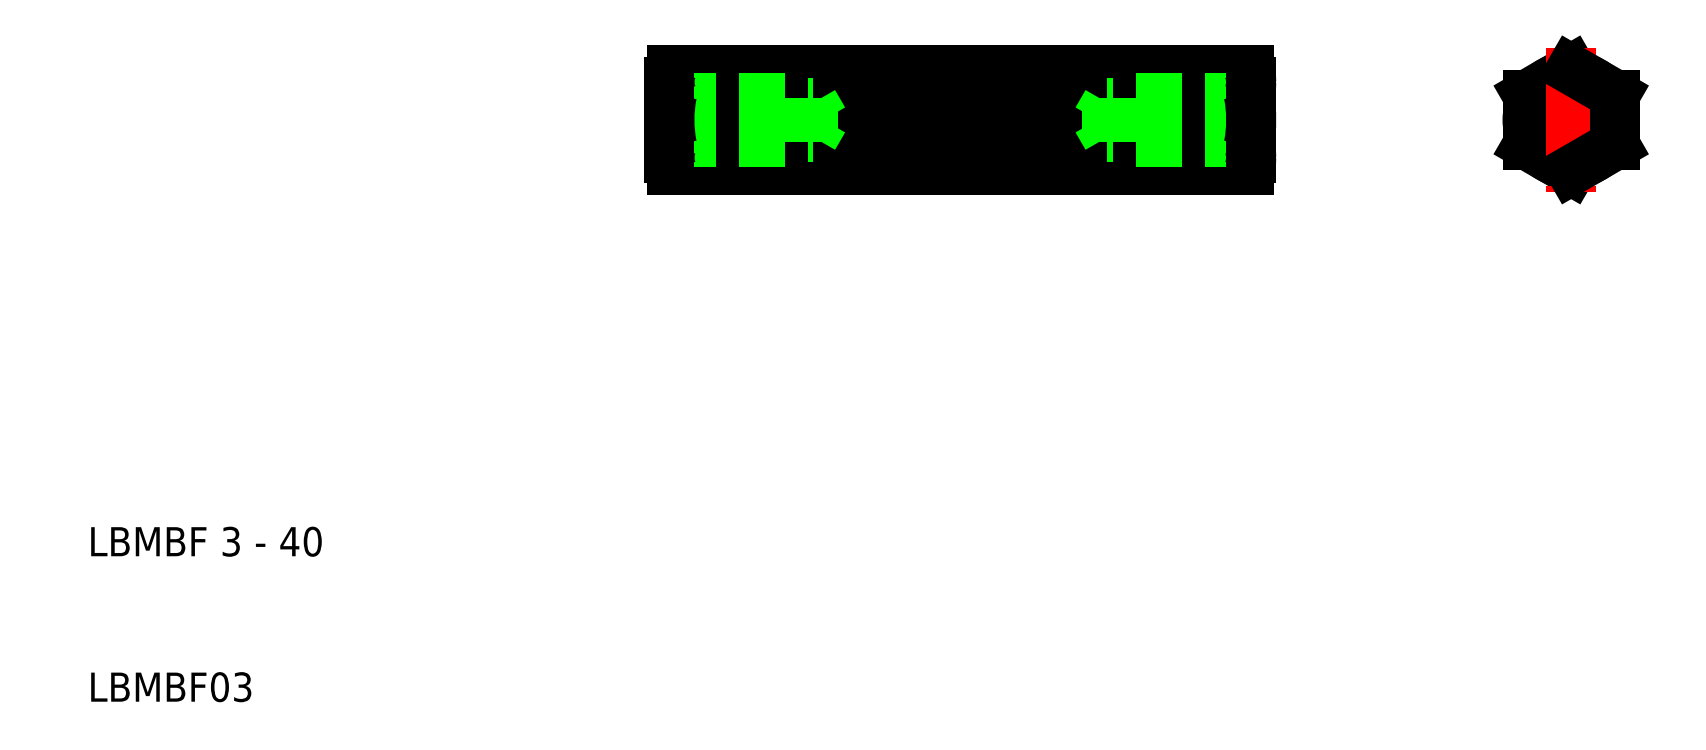
<metadata>
{"format":"dxf","ext":"dxf","renderer":"ezdxf+matplotlib","layout":"modelspace","background":"white","min_lineweight":24,"dpi":150}
</metadata>
<code>
0
SECTION
2
ENTITIES
0
LINE
8
CENTER
10
48.5
20
50
30
0
11
91.5
21
50
31
0
0
LINE
8
0
10
50.17
20
53.46
30
0
11
89.83
21
53.46
31
0
0
LINE
8
0
10
89.83
20
46.54
30
0
11
50.17
21
46.54
31
0
0
LINE
8
0
10
50.17
20
48.27
30
0
11
89.83
21
48.27
31
0
0
LINE
8
0
10
50.17
20
51.73
30
0
11
89.83
21
51.73
31
0
0
TEXT
8
0
10
10
20
10
30
0
40
2
1
LBMBF03
0
TEXT
8
0
10
10
20
20
30
0
40
2
1
LBMBF 3 - 40
0
LINE
8
0
10
50
20
48.5
30
0
11
59
21
48.5
31
0
0
LINE
8
0
10
50
20
48.81
30
0
11
59.9
21
48.81
31
0
0
LINE
8
0
10
50
20
51.5
30
0
11
59
21
51.5
31
0
0
LINE
8
0
10
50
20
51.19
30
0
11
59.9
21
51.19
31
0
0
LINE
8
0
10
50
20
48.81
30
0
11
50
21
50
31
0
0
ARC
8
0
10
59
20
50
30
0
40
9
50
168.9
51
191.1
0
ARC
8
0
10
52.31
20
47.4
30
0
40
2.313
50
158
51
180
0
ARC
8
0
10
52.31
20
47.4
30
0
40
2.313
50
180
51
202
0
LINE
8
0
10
50
20
47.4
30
0
11
50
21
48.81
31
0
0
ARC
8
0
10
52.31
20
52.6
30
0
40
2.313
50
180
51
202
0
ARC
8
0
10
52.31
20
52.6
30
0
40
2.313
50
158
51
180
0
LINE
8
0
10
50
20
50
30
0
11
50
21
52.6
31
0
0
LINE
8
0
10
59.9
20
48.81
30
0
11
60.59
21
50
31
0
0
LINE
8
0
10
59
20
51.5
30
0
11
59
21
48.5
31
0
0
LINE
8
0
10
59.9
20
51.19
30
0
11
59.9
21
48.81
31
0
0
LINE
8
0
10
59.9
20
51.19
30
0
11
60.59
21
50
31
0
0
ARC
8
0
10
112
20
50
30
0
40
1.5
50
120
51
30
0
LINE
8
CENTER
10
107.5
20
50
30
0
11
115
21
50
31
0
0
LINE
8
0
10
112
20
53.46
30
0
11
109
21
51.73
31
0
0
LINE
8
0
10
109
20
48.27
30
0
11
112
21
46.54
31
0
0
CIRCLE
8
0
10
112
20
50
30
0
40
1.194
0
CIRCLE
8
0
10
112
20
50
30
0
40
3
0
LINE
8
0
10
90
20
51.19
30
0
11
80.1
21
51.19
31
0
0
LINE
8
0
10
90
20
51.5
30
0
11
81
21
51.5
31
0
0
LINE
8
0
10
90
20
48.81
30
0
11
80.1
21
48.81
31
0
0
LINE
8
0
10
90
20
48.5
30
0
11
81
21
48.5
31
0
0
LINE
8
0
10
80.1
20
48.81
30
0
11
79.41
21
50
31
0
0
LINE
8
0
10
81
20
51.5
30
0
11
81
21
48.5
31
0
0
LINE
8
0
10
80.1
20
51.19
30
0
11
80.1
21
48.81
31
0
0
LINE
8
0
10
80.1
20
51.19
30
0
11
79.41
21
50
31
0
0
LINE
8
0
10
90
20
52.6
30
0
11
90
21
47.4
31
0
0
ARC
8
0
10
81
20
50
30
0
40
9
50
348.9
51
11.1
0
ARC
8
0
10
87.69
20
47.4
30
0
40
2.313
50
0
51
21.99
0
ARC
8
0
10
87.69
20
47.4
30
0
40
2.313
50
338
51
0
0
ARC
8
0
10
87.69
20
52.6
30
0
40
2.313
50
338
51
0
0
ARC
8
0
10
87.69
20
52.6
30
0
40
2.313
50
0
51
21.99
0
LINE
8
0
10
109
20
51.73
30
0
11
109
21
48.27
31
0
0
LINE
8
CENTER
10
112
20
54.96
30
0
11
112
21
45.04
31
0
0
LINE
8
0
10
115
20
48.27
30
0
11
115
21
51.73
31
0
0
LINE
8
0
10
112
20
46.54
30
0
11
115
21
48.27
31
0
0
LINE
8
0
10
115
20
51.73
30
0
11
112
21
53.46
31
0
0
ENDSEC
0
EOF

</code>
